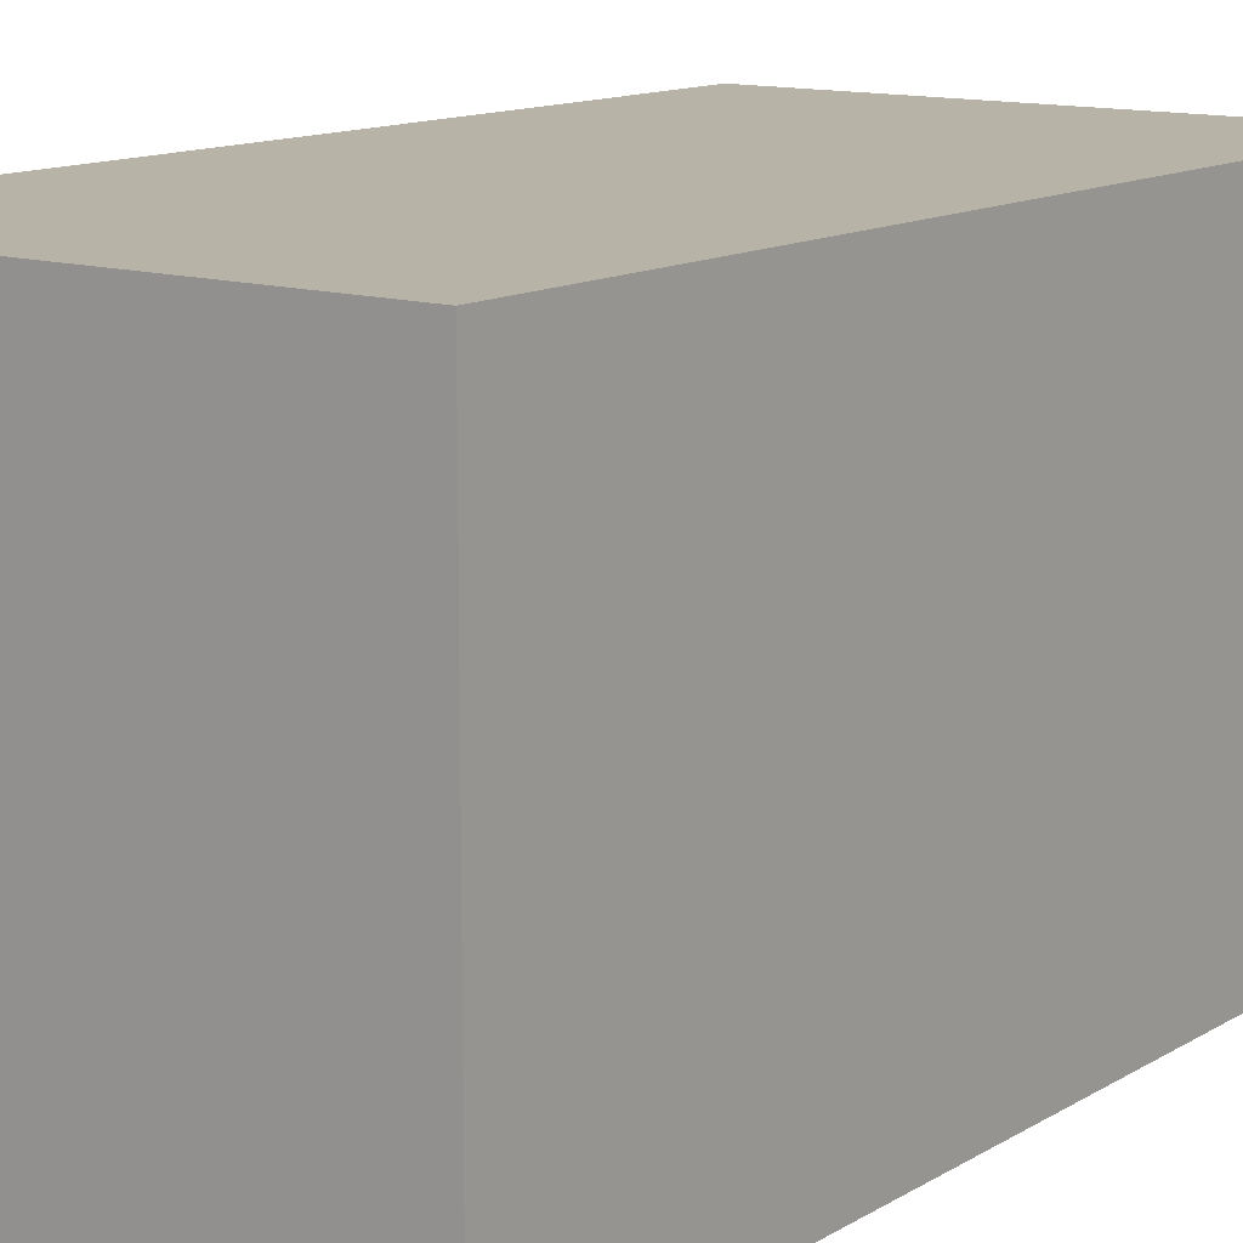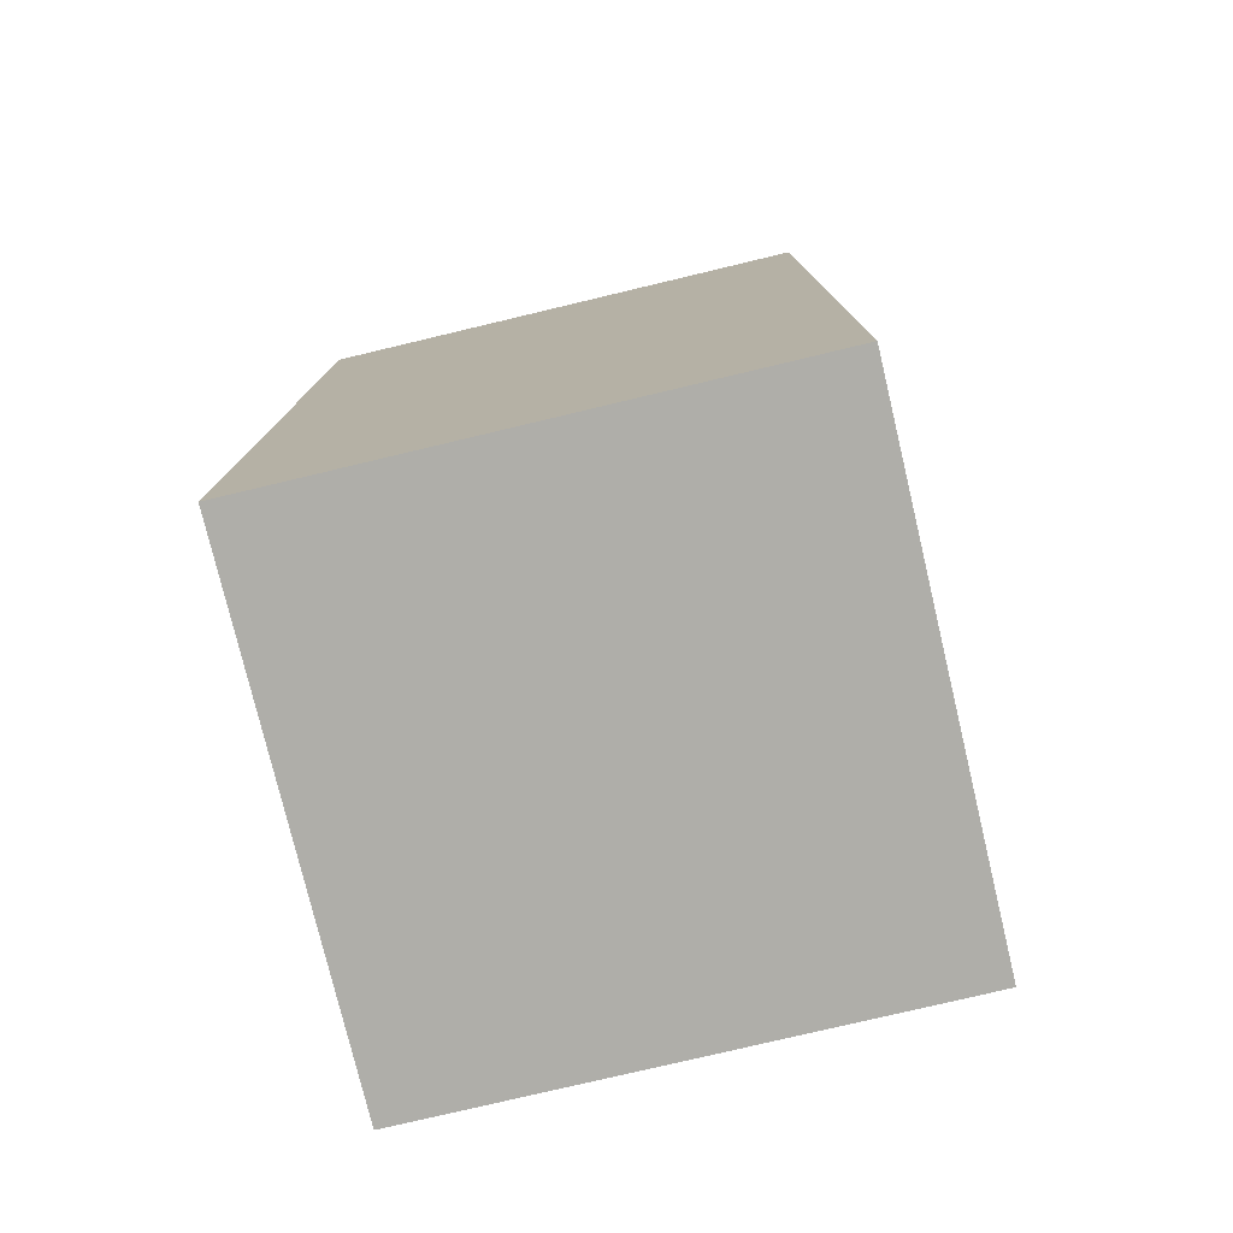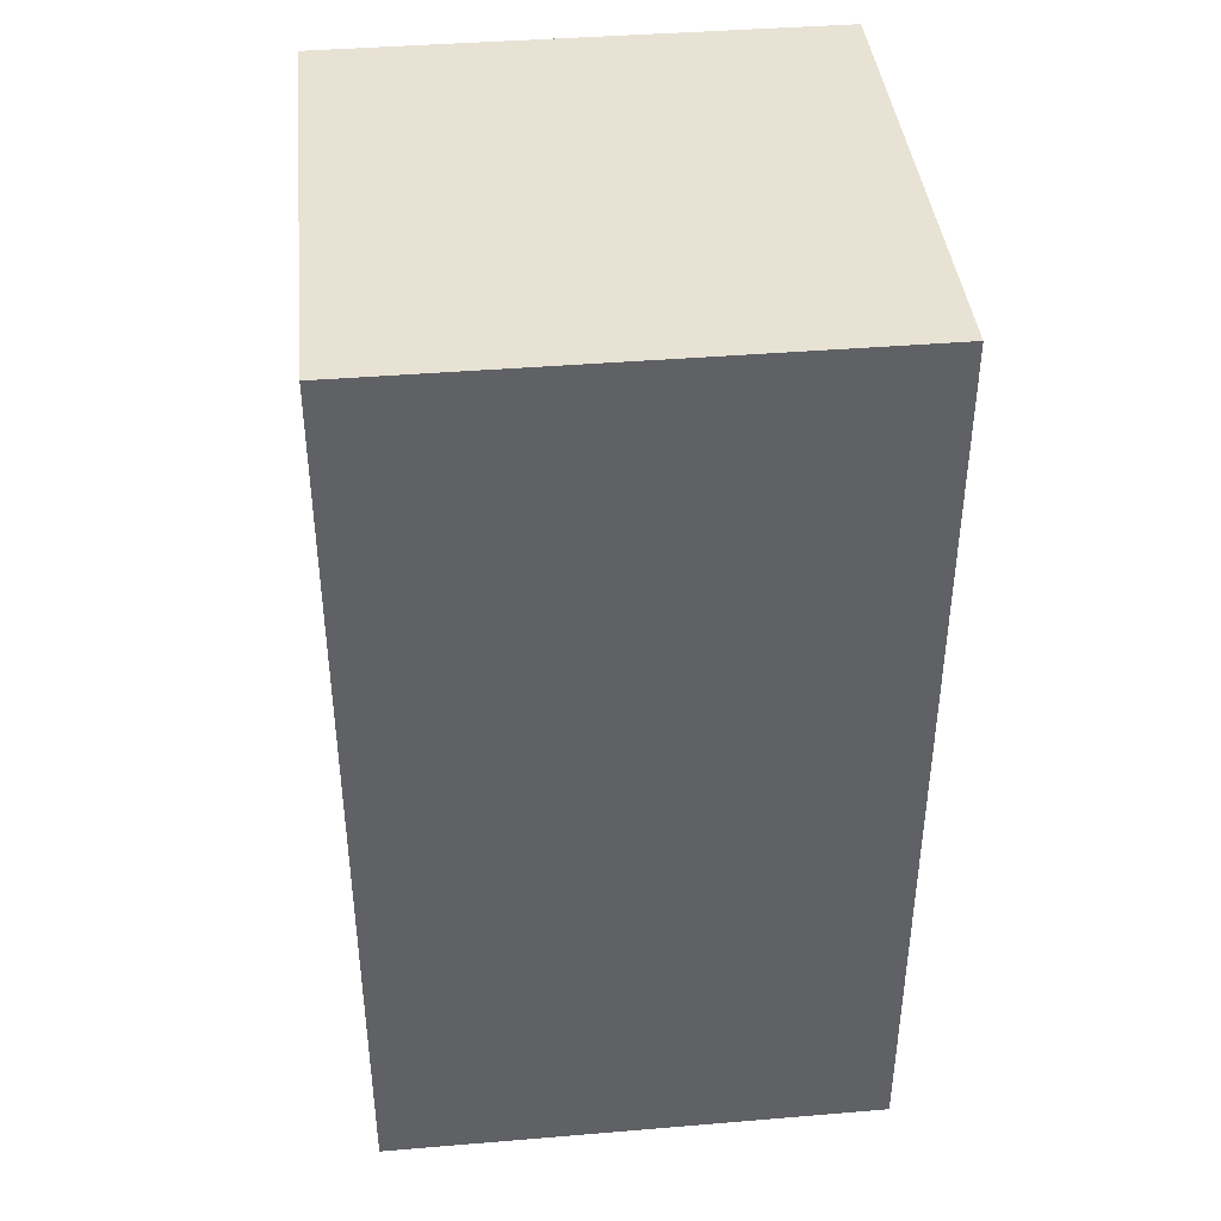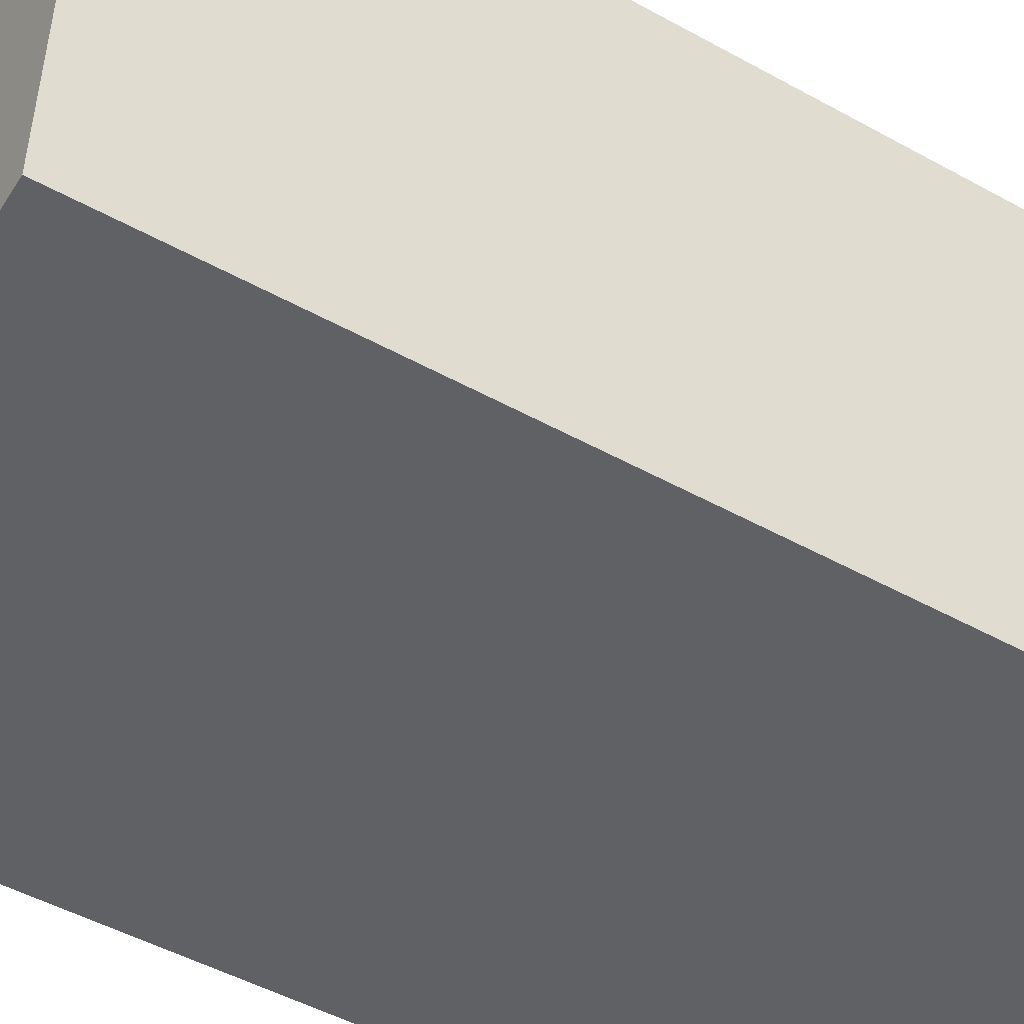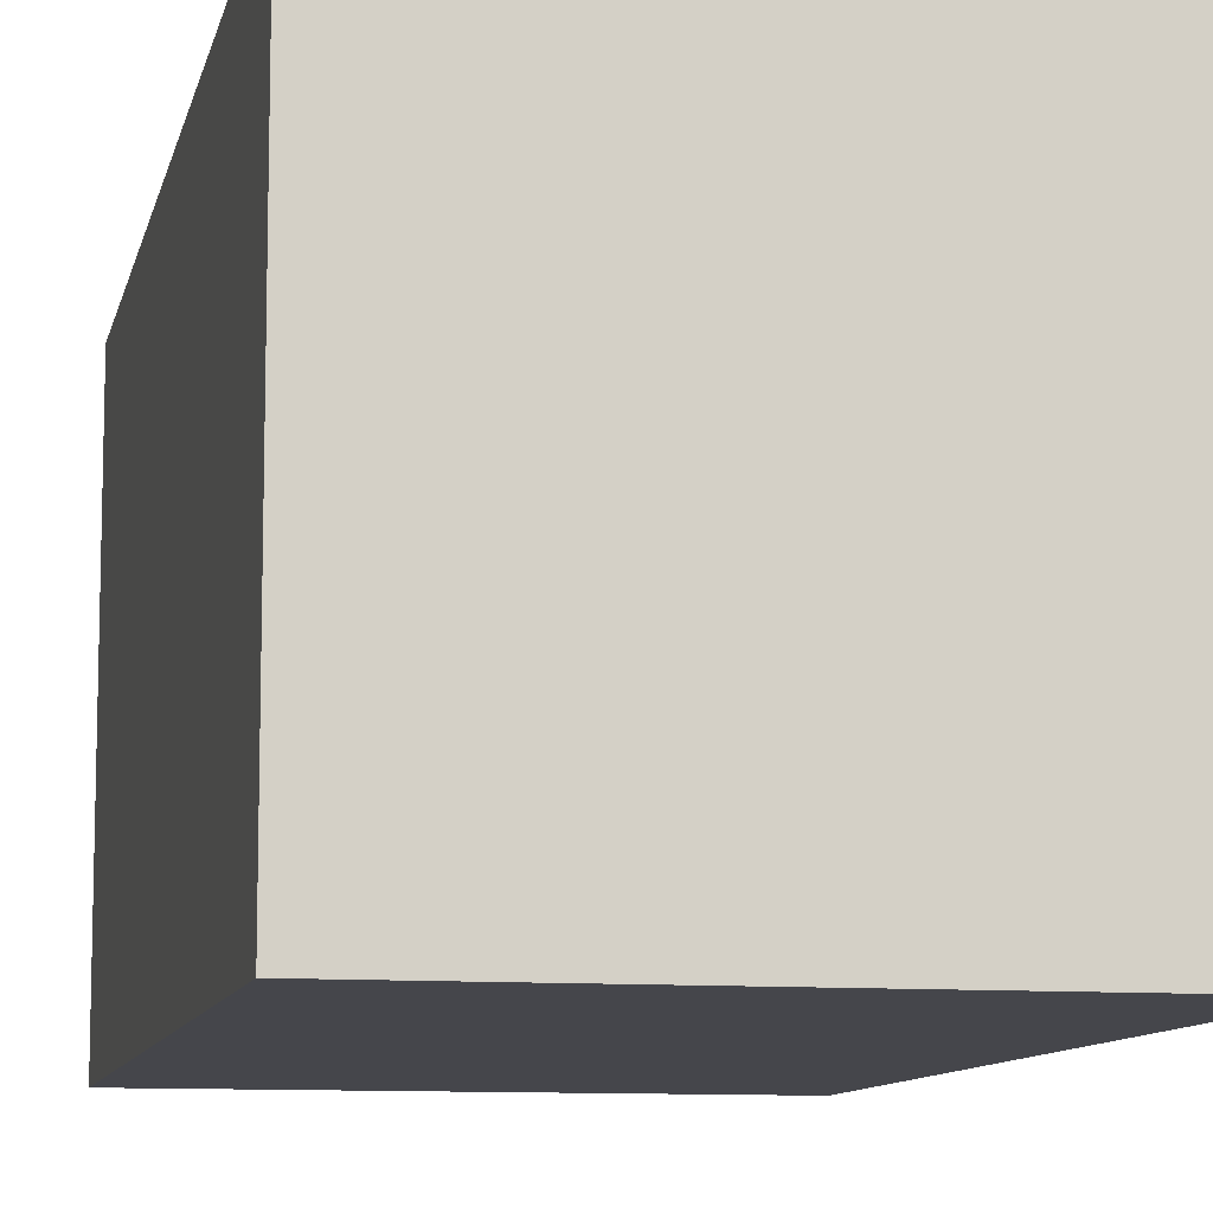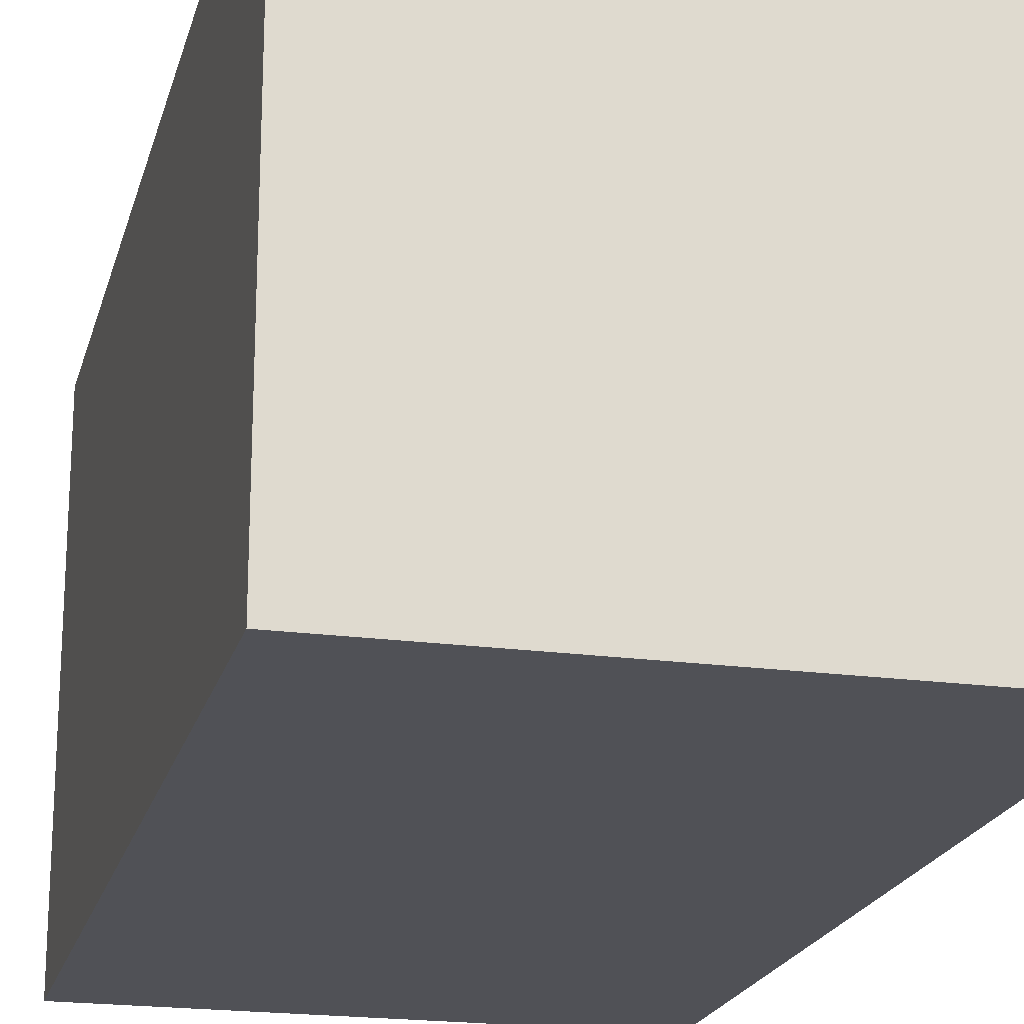
<metadata>
{"format":"obj","ext":"obj","renderer":"f3d","projection":"perspective","resolution":1024,"background":"white","views":[{"elev":12.7,"azim":36.4,"up":"+Z"},{"elev":-77.5,"azim":-166.6,"up":"+Y"},{"elev":40.8,"azim":174.2,"up":"+Y"},{"elev":-49.1,"azim":58.5,"up":"+Z"},{"elev":-10.0,"azim":168.1,"up":"+Z"},{"elev":-20.5,"azim":166.1,"up":"+Z"}]}
</metadata>
<code>
v -137.5 0 137.5
v -137.5 500 137.5
v 137.5 0 -137.5
v 137.5 500 -137.5
v 137.5 500 137.5
v 137.5 0 137.5
v -137.5 0 -137.5
v -137.5 500 -137.5
f 5 6 3 4
f 3 7 8 4
f 1 6 5 2
f 5 4 8 2
f 7 3 6 1
f 8 7 1 2

</code>
